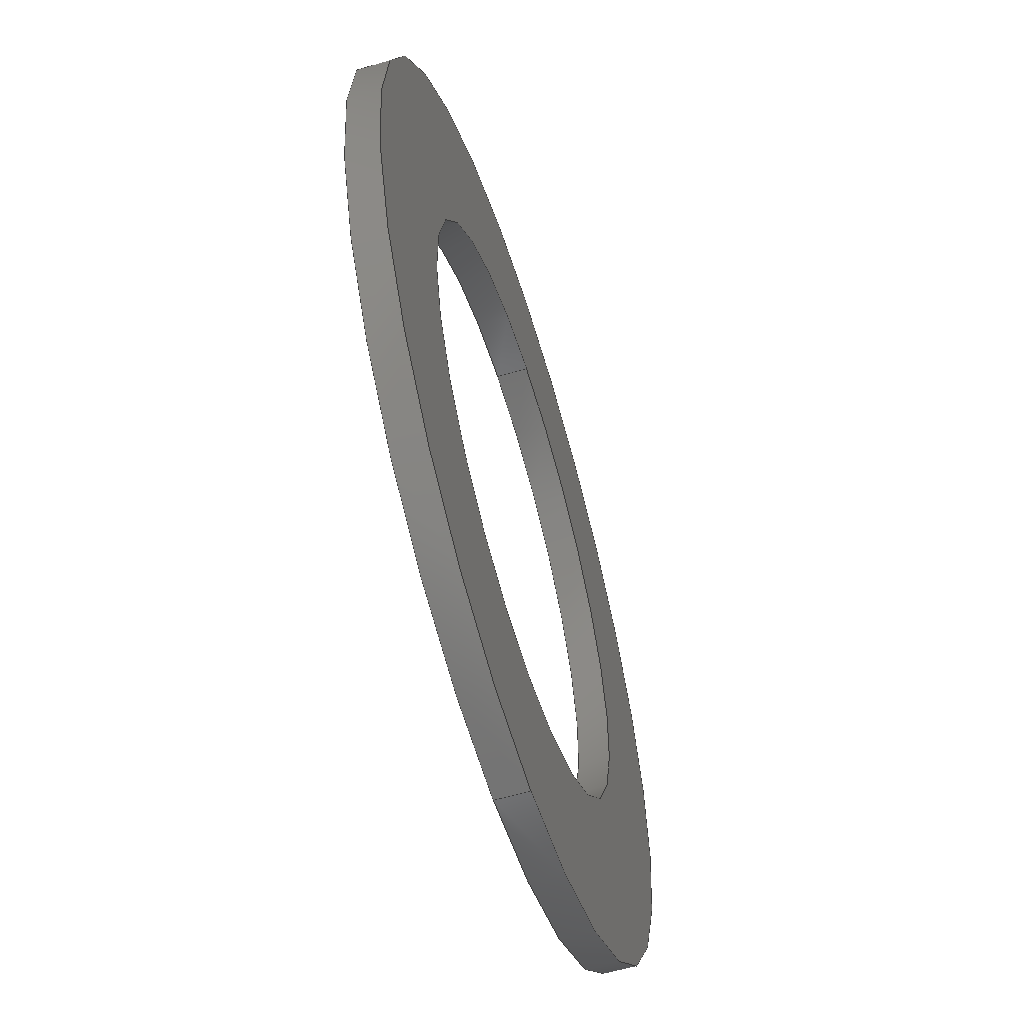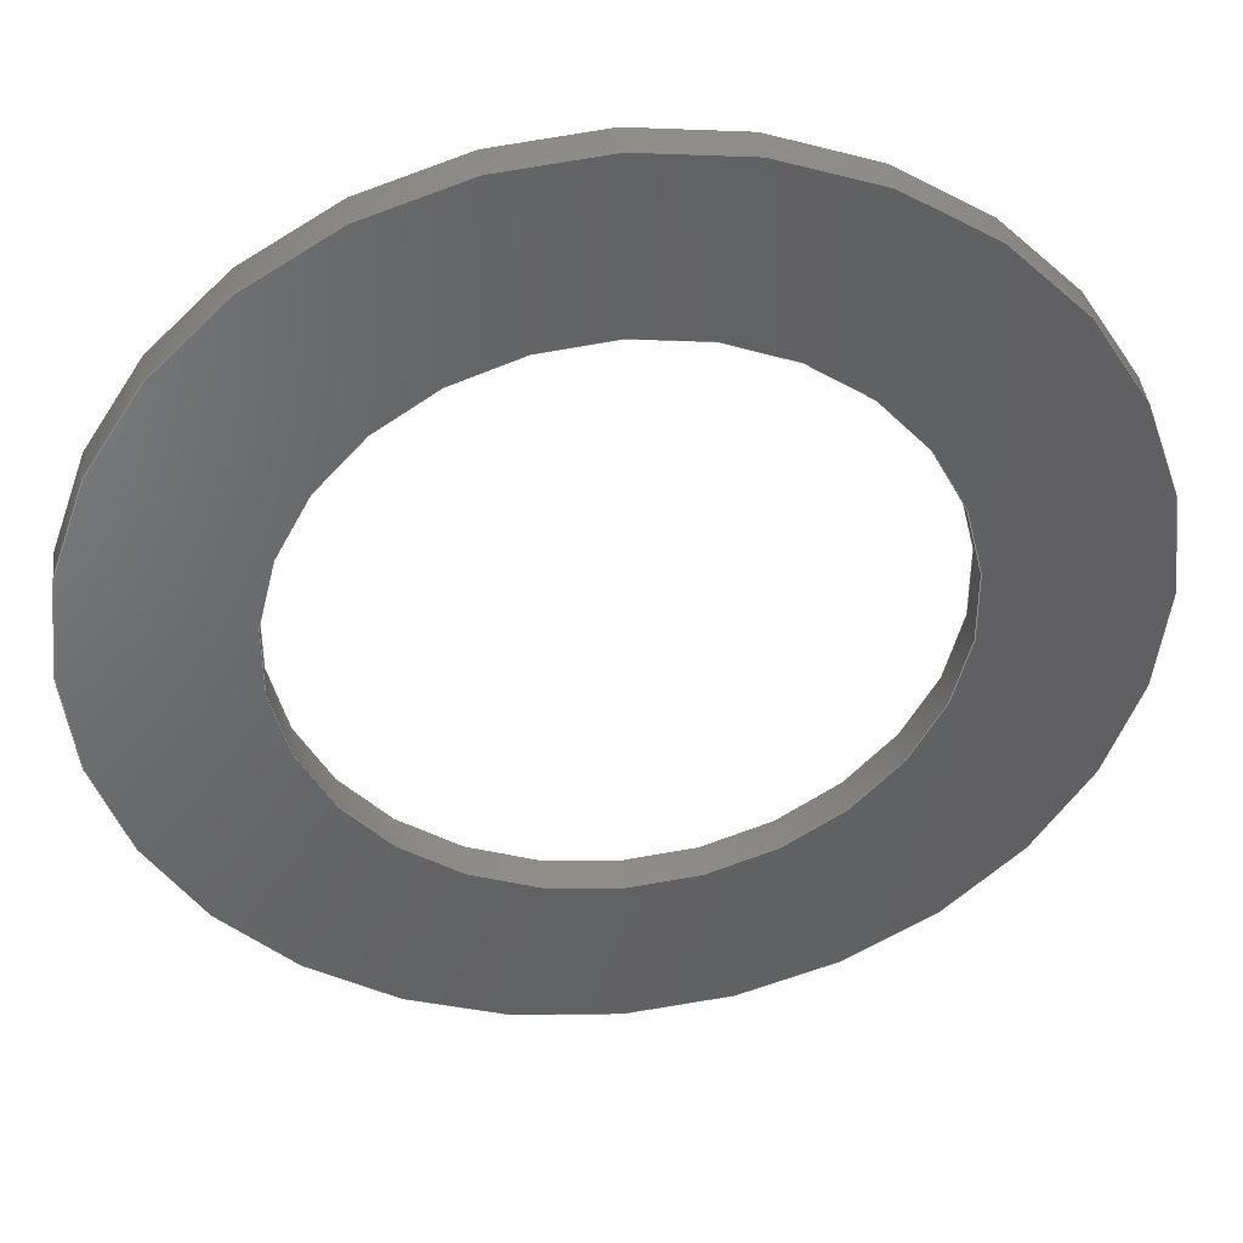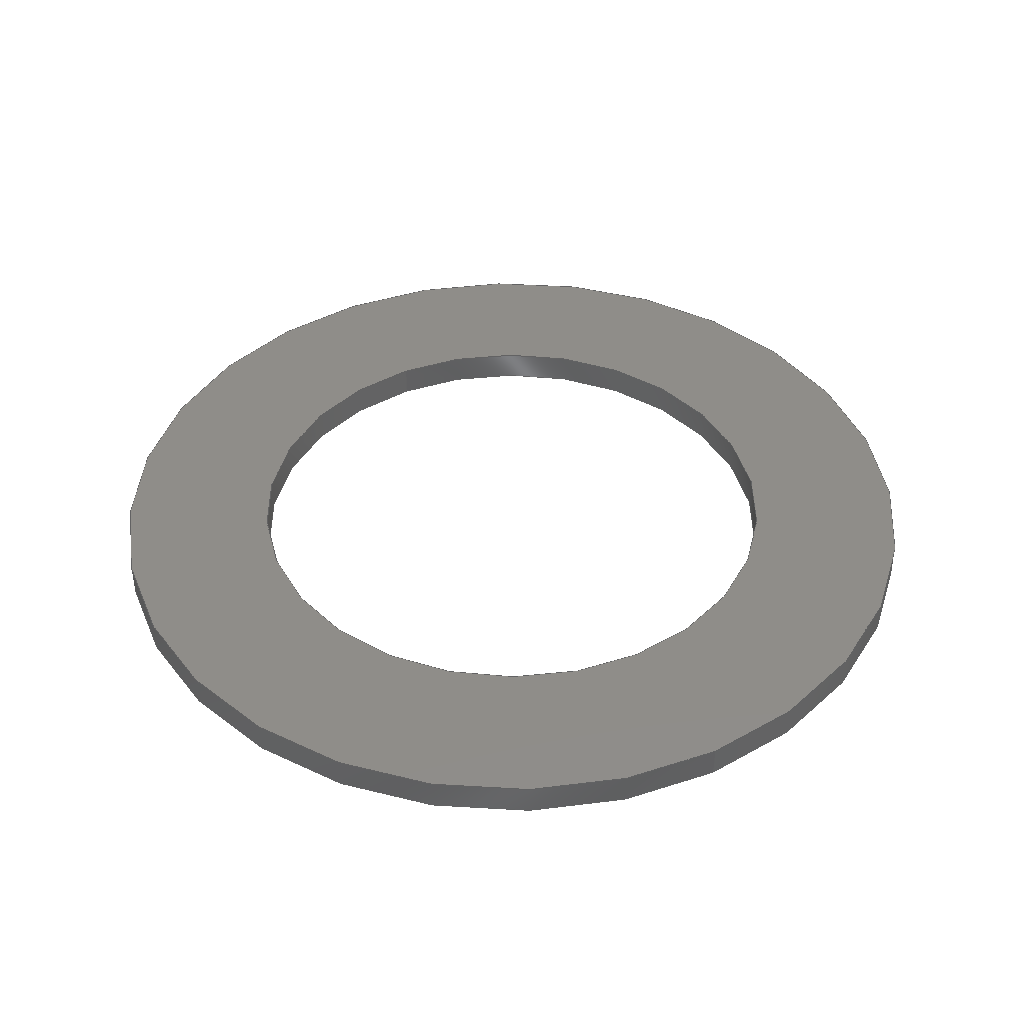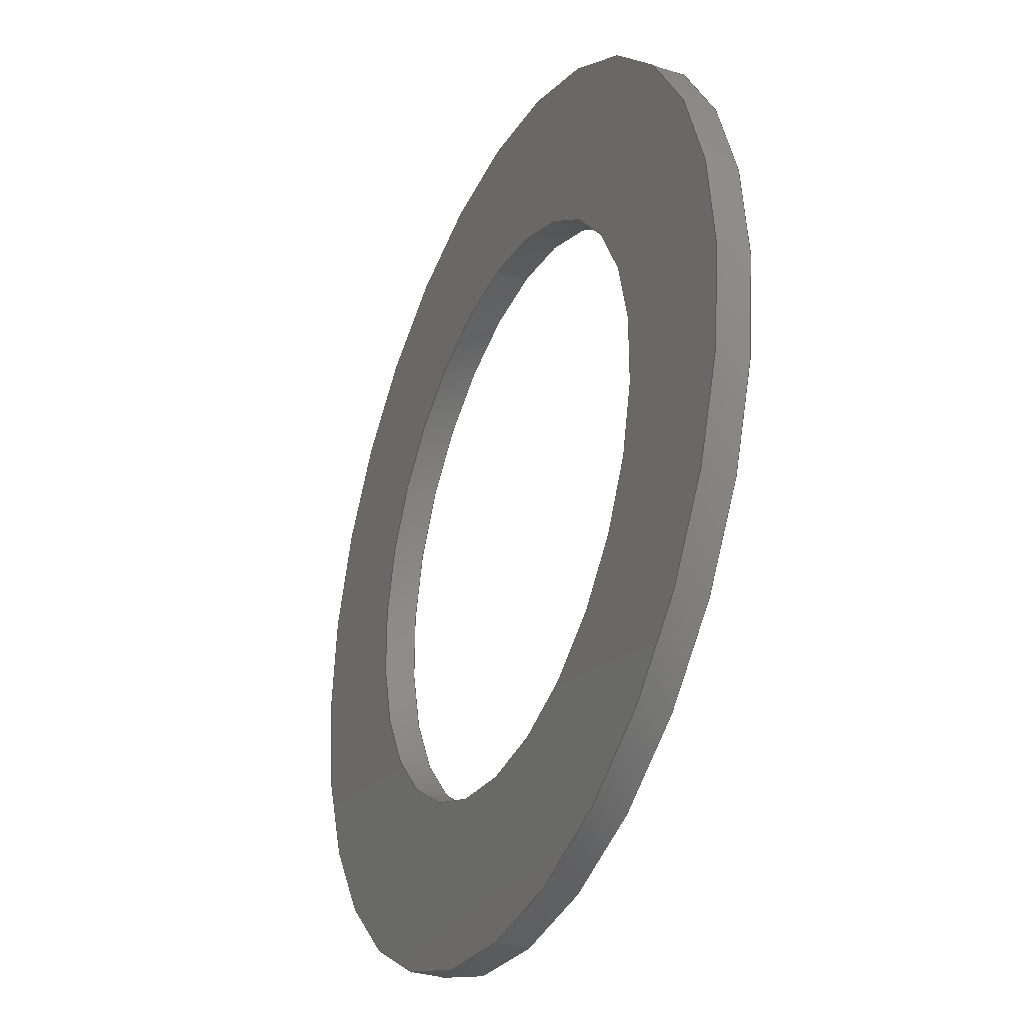
<metadata>
{"format":"step","ext":"step","renderer":"f3d","projection":"perspective","resolution":1024,"background":"white","views":[{"elev":-58.9,"azim":-73.1,"up":"+Z"},{"elev":41.0,"azim":-6.6,"up":"+Z"},{"elev":41.1,"azim":-28.0,"up":"+Y"},{"elev":-32.3,"azim":65.7,"up":"+Z"}]}
</metadata>
<code>
ISO-10303-21;
DATA;
#1 = ADVANCED_FACE ( 'NONE', ( #130, #113 ), #96, .T. ) ;
#2 = ADVANCED_FACE ( 'NONE', ( #152 ), #125, .F. ) ;
#3 = ADVANCED_FACE ( 'NONE', ( #133 ), #165, .T. ) ;
#4 = ADVANCED_FACE ( 'NONE', ( #160, #170 ), #189, .F. ) ;
#5 = ADVANCED_FACE ( 'NONE', ( #153 ), #121, .F. ) ;
#6 = ADVANCED_FACE ( 'NONE', ( #158 ), #119, .T. ) ;
#7 = PRODUCT_DEFINITION_CONTEXT ( 'detailed design', #22, 'design' ) ;
#8 = UNCERTAINTY_MEASURE_WITH_UNIT (LENGTH_MEASURE( 1e-05 ), #212, 'distance_accuracy_value', 'NONE');
#9 = UNCERTAINTY_MEASURE_WITH_UNIT (LENGTH_MEASURE( 1e-05 ), #34, 'distance_accuracy_value', 'NONE');
#10 = MANIFOLD_SOLID_BREP ( 'Boss-Extrude1', #172 ) ;
#11 = ADVANCED_BREP_SHAPE_REPRESENTATION ( 'Washer 9,0 x 14,0 x 0,5', ( #10, #41 ), #46 ) ;
#12 = UNCERTAINTY_MEASURE_WITH_UNIT (LENGTH_MEASURE( 1e-05 ), #27, 'distance_accuracy_value', 'NONE');
#13 = DIRECTION ( 'NONE',  ( 0, 1, 0 ) ) ;
#14 = DIRECTION ( 'NONE',  ( 0, 0, 1 ) ) ;
#15 = CARTESIAN_POINT ( 'NONE',  ( 0, 0, 0 ) ) ;
#16 = DIRECTION ( 'NONE',  ( -0, -1, -0 ) ) ;
#17 = DIRECTION ( 'NONE',  ( -0, -1, -0 ) ) ;
#18 = CARTESIAN_POINT ( 'NONE',  ( 0, 0.5, -7 ) ) ;
#19 = DIRECTION ( 'NONE',  ( 0, 1, 0 ) ) ;
#20 = DIRECTION ( 'NONE',  ( 0, 0, 1 ) ) ;
#21 = PRODUCT_CONTEXT ( 'NONE', #37, 'mechanical' ) ;
#22 = APPLICATION_CONTEXT ( 'automotive_design' ) ;
#23 = APPLICATION_PROTOCOL_DEFINITION ( 'draft international standard', 'automotive_design', 1998, #22 ) ;
#24 = FILL_AREA_STYLE ('',( #33 ) ) ;
#25 = SURFACE_SIDE_STYLE ('',( #156 ) ) ;
#26 = SURFACE_STYLE_USAGE ( .BOTH. , #25 ) ;
#27 =( LENGTH_UNIT ( ) NAMED_UNIT ( * ) SI_UNIT ( .MILLI., .METRE. ) );
#28 =( NAMED_UNIT ( * ) PLANE_ANGLE_UNIT ( ) SI_UNIT ( $, .RADIAN. ) );
#29 =( NAMED_UNIT ( * ) SI_UNIT ( $, .STERADIAN. ) SOLID_ANGLE_UNIT ( ) );
#30 = CARTESIAN_POINT ( 'NONE',  ( 0, 0, 0 ) ) ;
#31 = DIRECTION ( 'NONE',  ( 0, 0, 1 ) ) ;
#32 = DIRECTION ( 'NONE',  ( 1, 0, 0 ) ) ;
#33 = FILL_AREA_STYLE_COLOUR ( '', #118 ) ;
#34 =( LENGTH_UNIT ( ) NAMED_UNIT ( * ) SI_UNIT ( .MILLI., .METRE. ) );
#35 =( NAMED_UNIT ( * ) PLANE_ANGLE_UNIT ( ) SI_UNIT ( $, .RADIAN. ) );
#36 =( NAMED_UNIT ( * ) SI_UNIT ( $, .STERADIAN. ) SOLID_ANGLE_UNIT ( ) );
#37 = APPLICATION_CONTEXT ( 'automotive_design' ) ;
#38 = PRODUCT_RELATED_PRODUCT_CATEGORY ( 'part', '', ( #87 ) ) ;
#39 = PRODUCT_DEFINITION_FORMATION_WITH_SPECIFIED_SOURCE ( 'ANY', '', #87, .NOT_KNOWN. ) ;
#40 = PRODUCT_DEFINITION ( 'UNKNOWN', '', #39, #7 ) ;
#41 = AXIS2_PLACEMENT_3D ( 'NONE', #30, #31, #32 ) ;
#42 =( GEOMETRIC_REPRESENTATION_CONTEXT ( 3 ) GLOBAL_UNCERTAINTY_ASSIGNED_CONTEXT ( ( #12 ) ) GLOBAL_UNIT_ASSIGNED_CONTEXT ( ( #27, #28, #29 ) ) REPRESENTATION_CONTEXT ( 'NONE', 'WORKASPACE' ) );
#43 = MECHANICAL_DESIGN_GEOMETRIC_PRESENTATION_REPRESENTATION (  '', ( #45 ), #42 ) ;
#44 = PRESENTATION_LAYER_ASSIGNMENT (  '', '', ( #45 ) ) ;
#45 = STYLED_ITEM ( 'NONE', ( #111 ), #11 ) ;
#46 =( GEOMETRIC_REPRESENTATION_CONTEXT ( 3 ) GLOBAL_UNCERTAINTY_ASSIGNED_CONTEXT ( ( #9 ) ) GLOBAL_UNIT_ASSIGNED_CONTEXT ( ( #34, #35, #36 ) ) REPRESENTATION_CONTEXT ( 'NONE', 'WORKASPACE' ) );
#47 = AXIS2_PLACEMENT_3D ( 'NONE', #80, #81, #82 ) ;
#48 = AXIS2_PLACEMENT_3D ( 'NONE', #95, #101, #77 ) ;
#49 = AXIS2_PLACEMENT_3D ( 'NONE', #90, #91, #92 ) ;
#50 = AXIS2_PLACEMENT_3D ( 'NONE', #102, #103, #88 ) ;
#51 = AXIS2_PLACEMENT_3D ( 'NONE', #15, #19, #20 ) ;
#52 = AXIS2_PLACEMENT_3D ( 'NONE', #202, #13, #14 ) ;
#53 =( GEOMETRIC_REPRESENTATION_CONTEXT ( 3 ) GLOBAL_UNCERTAINTY_ASSIGNED_CONTEXT ( ( #8 ) ) GLOBAL_UNIT_ASSIGNED_CONTEXT ( ( #212, #213, #214 ) ) REPRESENTATION_CONTEXT ( 'NONE', 'WORKASPACE' ) );
#54 = MECHANICAL_DESIGN_GEOMETRIC_PRESENTATION_REPRESENTATION (  '', ( #56 ), #53 ) ;
#55 = PRESENTATION_LAYER_ASSIGNMENT (  '', '', ( #56 ) ) ;
#56 = STYLED_ITEM ( 'NONE', ( #112 ), #10 ) ;
#57 = AXIS2_PLACEMENT_3D ( 'NONE', #186, #205, #206 ) ;
#58 = AXIS2_PLACEMENT_3D ( 'NONE', #194, #188, #190 ) ;
#59 = AXIS2_PLACEMENT_3D ( 'NONE', #198, #199, #200 ) ;
#60 = AXIS2_PLACEMENT_3D ( 'NONE', #191, #192, #193 ) ;
#61 = AXIS2_PLACEMENT_3D ( 'NONE', #184, #185, #182 ) ;
#62 = EDGE_CURVE ( 'NONE', #146, #108, #105, .T. ) ;
#63 = AXIS2_PLACEMENT_3D ( 'NONE', #180, #181, #183 ) ;
#64 = AXIS2_PLACEMENT_3D ( 'NONE', #195, #196, #197 ) ;
#65 = AXIS2_PLACEMENT_3D ( 'NONE', #98, #97, #99 ) ;
#66 = EDGE_CURVE ( 'NONE', #116, #146, #117, .T. ) ;
#67 = EDGE_CURVE ( 'NONE', #163, #108, #147, .T. ) ;
#68 = EDGE_CURVE ( 'NONE', #108, #163, #157, .T. ) ;
#69 = EDGE_CURVE ( 'NONE', #176, #162, #139, .T. ) ;
#70 = EDGE_CURVE ( 'NONE', #122, #162, #126, .T. ) ;
#71 = EDGE_CURVE ( 'NONE', #134, #122, #114, .T. ) ;
#72 = EDGE_CURVE ( 'NONE', #116, #163, #144, .T. ) ;
#73 = EDGE_CURVE ( 'NONE', #162, #122, #177, .T. ) ;
#74 = EDGE_CURVE ( 'NONE', #176, #134, #148, .T. ) ;
#75 = EDGE_CURVE ( 'NONE', #146, #116, #140, .T. ) ;
#76 = EDGE_CURVE ( 'NONE', #134, #176, #155, .T. ) ;
#77 = DIRECTION ( 'NONE',  ( 0, 0, 1 ) ) ;
#78 = CARTESIAN_POINT ( 'NONE',  ( 0, 0.5, -4.5 ) ) ;
#79 = CARTESIAN_POINT ( 'NONE',  ( 0, 0.5, -7 ) ) ;
#80 = CARTESIAN_POINT ( 'NONE',  ( 0, 0.5, 0 ) ) ;
#81 = DIRECTION ( 'NONE',  ( 0, 1, 0 ) ) ;
#82 = DIRECTION ( 'NONE',  ( 0, 0, 1 ) ) ;
#83 = APPLICATION_PROTOCOL_DEFINITION ( 'draft international standard', 'automotive_design', 1998, #37 ) ;
#84 = CARTESIAN_POINT ( 'NONE',  ( 5.511e-16, 0, 4.5 ) ) ;
#85 = CARTESIAN_POINT ( 'NONE',  ( 0, 0, -7 ) ) ;
#86 = CARTESIAN_POINT ( 'NONE',  ( 0, 0, -4.5 ) ) ;
#87 = PRODUCT ( 'Washer 9,0 x 14,0 x 0,5', 'Washer 9,0 x 14,0 x 0,5', '', ( #21 ) ) ;
#88 = DIRECTION ( 'NONE',  ( 0, 0, 1 ) ) ;
#89 = CARTESIAN_POINT ( 'NONE',  ( 8.573e-16, 0, 7 ) ) ;
#90 = CARTESIAN_POINT ( 'NONE',  ( 0, 0.5, 0 ) ) ;
#91 = DIRECTION ( 'NONE',  ( 0, 1, 0 ) ) ;
#92 = DIRECTION ( 'NONE',  ( 0, 0, 1 ) ) ;
#93 = CARTESIAN_POINT ( 'NONE',  ( 5.511e-16, 0.5, 4.5 ) ) ;
#94 = CARTESIAN_POINT ( 'NONE',  ( 8.573e-16, 0.5, 7 ) ) ;
#95 = CARTESIAN_POINT ( 'NONE',  ( 0, 0.5, 0 ) ) ;
#96 = PLANE ( 'NONE',  #65 ) ;
#97 = DIRECTION ( 'NONE',  ( 0, 1, 0 ) ) ;
#98 = CARTESIAN_POINT ( 'NONE',  ( 0, 0.5, 0 ) ) ;
#99 = DIRECTION ( 'NONE',  ( 0, -0, 1 ) ) ;
#100 = DIRECTION ( 'NONE',  ( -0, -1, -0 ) ) ;
#101 = DIRECTION ( 'NONE',  ( 0, 1, 0 ) ) ;
#102 = CARTESIAN_POINT ( 'NONE',  ( 0, 0, 0 ) ) ;
#103 = DIRECTION ( 'NONE',  ( 0, 1, 0 ) ) ;
#104 = EDGE_LOOP ( 'NONE', ( #124, #161, #109, #171 ) ) ;
#105 = LINE ( 'NONE', #207, #141 ) ;
#106 = SURFACE_STYLE_FILL_AREA ( #209 ) ;
#107 = ORIENTED_EDGE ( 'NONE', *, *, #72, .F. ) ;
#108 = VERTEX_POINT ( 'NONE', #89 ) ;
#109 = ORIENTED_EDGE ( 'NONE', *, *, #72, .T. ) ;
#110 = ORIENTED_EDGE ( 'NONE', *, *, #71, .F. ) ;
#111 = PRESENTATION_STYLE_ASSIGNMENT (( #26 ) ) ;
#112 = PRESENTATION_STYLE_ASSIGNMENT (( #211 ) ) ;
#113 = FACE_BOUND ( 'NONE', #175, .T. ) ;
#114 = LINE ( 'NONE', #201, #178 ) ;
#115 = EDGE_LOOP ( 'NONE', ( #173, #151 ) ) ;
#116 = VERTEX_POINT ( 'NONE', #79 ) ;
#117 = CIRCLE ( 'NONE', #64, 7 ) ;
#118 = COLOUR_RGB ( '',0.7765, 0.7569, 0.7373 ) ;
#119 = CYLINDRICAL_SURFACE ( 'NONE', #57, 7 ) ;
#120 = SHAPE_DEFINITION_REPRESENTATION ( #187, #11 ) ;
#121 = CYLINDRICAL_SURFACE ( 'NONE', #58, 4.5 ) ;
#122 = VERTEX_POINT ( 'NONE', #84 ) ;
#123 = ORIENTED_EDGE ( 'NONE', *, *, #74, .F. ) ;
#124 = ORIENTED_EDGE ( 'NONE', *, *, #62, .F. ) ;
#125 = CYLINDRICAL_SURFACE ( 'NONE', #63, 4.5 ) ;
#126 = CIRCLE ( 'NONE', #51, 4.5 ) ;
#127 = ORIENTED_EDGE ( 'NONE', *, *, #74, .T. ) ;
#128 = ORIENTED_EDGE ( 'NONE', *, *, #71, .T. ) ;
#129 = EDGE_LOOP ( 'NONE', ( #127, #128, #154, #137 ) ) ;
#130 = FACE_OUTER_BOUND ( 'NONE', #115, .T. ) ;
#131 = EDGE_LOOP ( 'NONE', ( #136, #166 ) ) ;
#132 = EDGE_LOOP ( 'NONE', ( #174, #169 ) ) ;
#133 = FACE_OUTER_BOUND ( 'NONE', #145, .T. ) ;
#134 = VERTEX_POINT ( 'NONE', #93 ) ;
#135 = EDGE_LOOP ( 'NONE', ( #110, #159, #150, #142 ) ) ;
#136 = ORIENTED_EDGE ( 'NONE', *, *, #67, .F. ) ;
#137 = ORIENTED_EDGE ( 'NONE', *, *, #69, .F. ) ;
#138 = ORIENTED_EDGE ( 'NONE', *, *, #75, .F. ) ;
#139 = LINE ( 'NONE', #203, #168 ) ;
#140 = CIRCLE ( 'NONE', #48, 7 ) ;
#141 = VECTOR ( 'NONE', #204, 1000 ) ;
#142 = ORIENTED_EDGE ( 'NONE', *, *, #70, .F. ) ;
#143 = COLOUR_RGB ( '',0.7765, 0.7569, 0.7373 ) ;
#144 = LINE ( 'NONE', #18, #164 ) ;
#145 = EDGE_LOOP ( 'NONE', ( #138, #179, #149, #107 ) ) ;
#146 = VERTEX_POINT ( 'NONE', #94 ) ;
#147 = CIRCLE ( 'NONE', #59, 7 ) ;
#148 = CIRCLE ( 'NONE', #49, 4.5 ) ;
#149 = ORIENTED_EDGE ( 'NONE', *, *, #68, .T. ) ;
#150 = ORIENTED_EDGE ( 'NONE', *, *, #69, .T. ) ;
#151 = ORIENTED_EDGE ( 'NONE', *, *, #75, .T. ) ;
#152 = FACE_OUTER_BOUND ( 'NONE', #135, .T. ) ;
#153 = FACE_OUTER_BOUND ( 'NONE', #129, .T. ) ;
#154 = ORIENTED_EDGE ( 'NONE', *, *, #73, .F. ) ;
#155 = CIRCLE ( 'NONE', #47, 4.5 ) ;
#156 = SURFACE_STYLE_FILL_AREA ( #24 ) ;
#157 = CIRCLE ( 'NONE', #52, 7 ) ;
#158 = FACE_OUTER_BOUND ( 'NONE', #104, .T. ) ;
#159 = ORIENTED_EDGE ( 'NONE', *, *, #76, .T. ) ;
#160 = FACE_OUTER_BOUND ( 'NONE', #131, .T. ) ;
#161 = ORIENTED_EDGE ( 'NONE', *, *, #66, .F. ) ;
#162 = VERTEX_POINT ( 'NONE', #86 ) ;
#163 = VERTEX_POINT ( 'NONE', #85 ) ;
#164 = VECTOR ( 'NONE', #16, 1000 ) ;
#165 = CYLINDRICAL_SURFACE ( 'NONE', #61, 7 ) ;
#166 = ORIENTED_EDGE ( 'NONE', *, *, #68, .F. ) ;
#167 = ORIENTED_EDGE ( 'NONE', *, *, #76, .F. ) ;
#168 = VECTOR ( 'NONE', #17, 1000 ) ;
#169 = ORIENTED_EDGE ( 'NONE', *, *, #70, .T. ) ;
#170 = FACE_BOUND ( 'NONE', #132, .T. ) ;
#171 = ORIENTED_EDGE ( 'NONE', *, *, #67, .T. ) ;
#172 = CLOSED_SHELL ( 'NONE', ( #5, #3, #1, #4, #6, #2 ) ) ;
#173 = ORIENTED_EDGE ( 'NONE', *, *, #66, .T. ) ;
#174 = ORIENTED_EDGE ( 'NONE', *, *, #73, .T. ) ;
#175 = EDGE_LOOP ( 'NONE', ( #123, #167 ) ) ;
#176 = VERTEX_POINT ( 'NONE', #78 ) ;
#177 = CIRCLE ( 'NONE', #50, 4.5 ) ;
#178 = VECTOR ( 'NONE', #100, 1000 ) ;
#179 = ORIENTED_EDGE ( 'NONE', *, *, #62, .T. ) ;
#180 = CARTESIAN_POINT ( 'NONE',  ( 0, 0.5, 0 ) ) ;
#181 = DIRECTION ( 'NONE',  ( -0, -1, -0 ) ) ;
#182 = DIRECTION ( 'NONE',  ( 0, 0, -1 ) ) ;
#183 = DIRECTION ( 'NONE',  ( 0, 0, -1 ) ) ;
#184 = CARTESIAN_POINT ( 'NONE',  ( 0, 0.5, 0 ) ) ;
#185 = DIRECTION ( 'NONE',  ( -0, -1, -0 ) ) ;
#186 = CARTESIAN_POINT ( 'NONE',  ( 0, 0.5, 0 ) ) ;
#187 = PRODUCT_DEFINITION_SHAPE ( 'NONE', 'NONE',  #40 ) ;
#188 = DIRECTION ( 'NONE',  ( -0, -1, -0 ) ) ;
#189 = PLANE ( 'NONE',  #60 ) ;
#190 = DIRECTION ( 'NONE',  ( 0, 0, -1 ) ) ;
#191 = CARTESIAN_POINT ( 'NONE',  ( 0, 0, 0 ) ) ;
#192 = DIRECTION ( 'NONE',  ( 0, 1, 0 ) ) ;
#193 = DIRECTION ( 'NONE',  ( 0, -0, 1 ) ) ;
#194 = CARTESIAN_POINT ( 'NONE',  ( 0, 0.5, 0 ) ) ;
#195 = CARTESIAN_POINT ( 'NONE',  ( 0, 0.5, 0 ) ) ;
#196 = DIRECTION ( 'NONE',  ( 0, 1, 0 ) ) ;
#197 = DIRECTION ( 'NONE',  ( 0, 0, 1 ) ) ;
#198 = CARTESIAN_POINT ( 'NONE',  ( 0, 0, 0 ) ) ;
#199 = DIRECTION ( 'NONE',  ( 0, 1, 0 ) ) ;
#200 = DIRECTION ( 'NONE',  ( 0, 0, 1 ) ) ;
#201 = CARTESIAN_POINT ( 'NONE',  ( 5.511e-16, 0.5, 4.5 ) ) ;
#202 = CARTESIAN_POINT ( 'NONE',  ( 0, 0, 0 ) ) ;
#203 = CARTESIAN_POINT ( 'NONE',  ( 0, 0.5, -4.5 ) ) ;
#204 = DIRECTION ( 'NONE',  ( -0, -1, -0 ) ) ;
#205 = DIRECTION ( 'NONE',  ( -0, -1, -0 ) ) ;
#206 = DIRECTION ( 'NONE',  ( 0, 0, -1 ) ) ;
#207 = CARTESIAN_POINT ( 'NONE',  ( 8.573e-16, 0.5, 7 ) ) ;
#208 = FILL_AREA_STYLE_COLOUR ( '', #143 ) ;
#209 = FILL_AREA_STYLE ('',( #208 ) ) ;
#210 = SURFACE_SIDE_STYLE ('',( #106 ) ) ;
#211 = SURFACE_STYLE_USAGE ( .BOTH. , #210 ) ;
#212 =( LENGTH_UNIT ( ) NAMED_UNIT ( * ) SI_UNIT ( .MILLI., .METRE. ) );
#213 =( NAMED_UNIT ( * ) PLANE_ANGLE_UNIT ( ) SI_UNIT ( $, .RADIAN. ) );
#214 =( NAMED_UNIT ( * ) SI_UNIT ( $, .STERADIAN. ) SOLID_ANGLE_UNIT ( ) );
ENDSEC;
END-ISO-10303-21;

</code>
